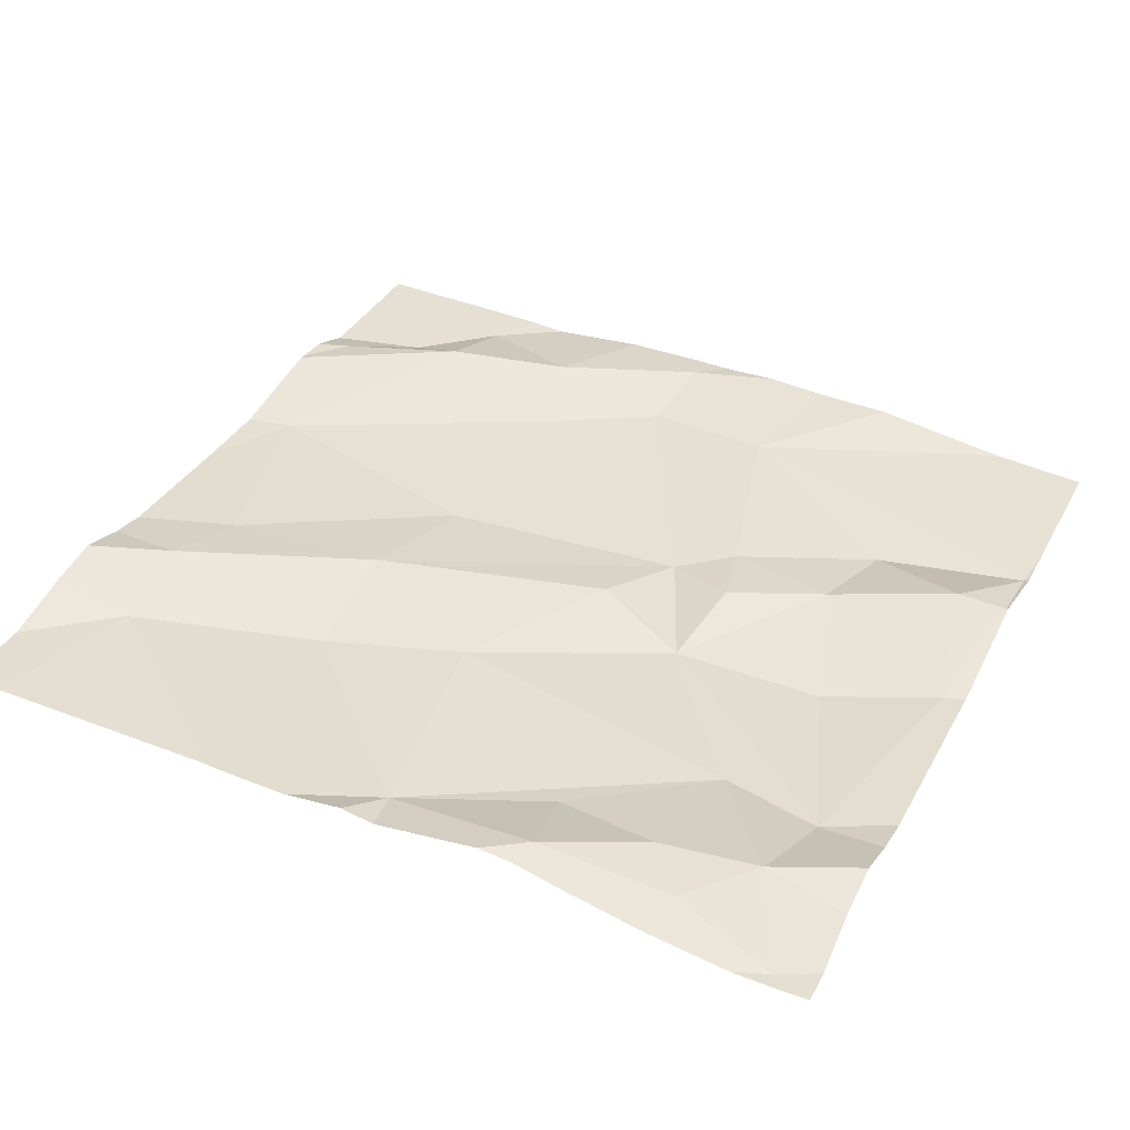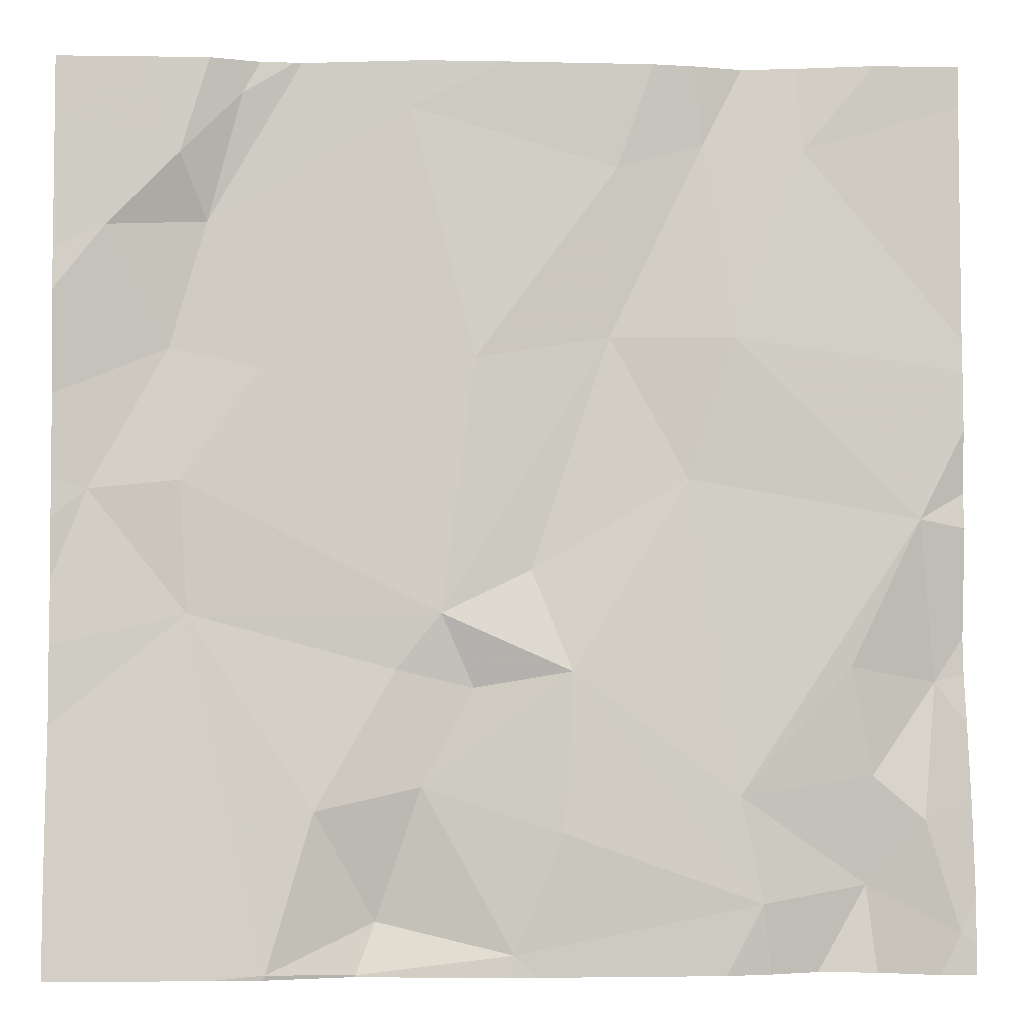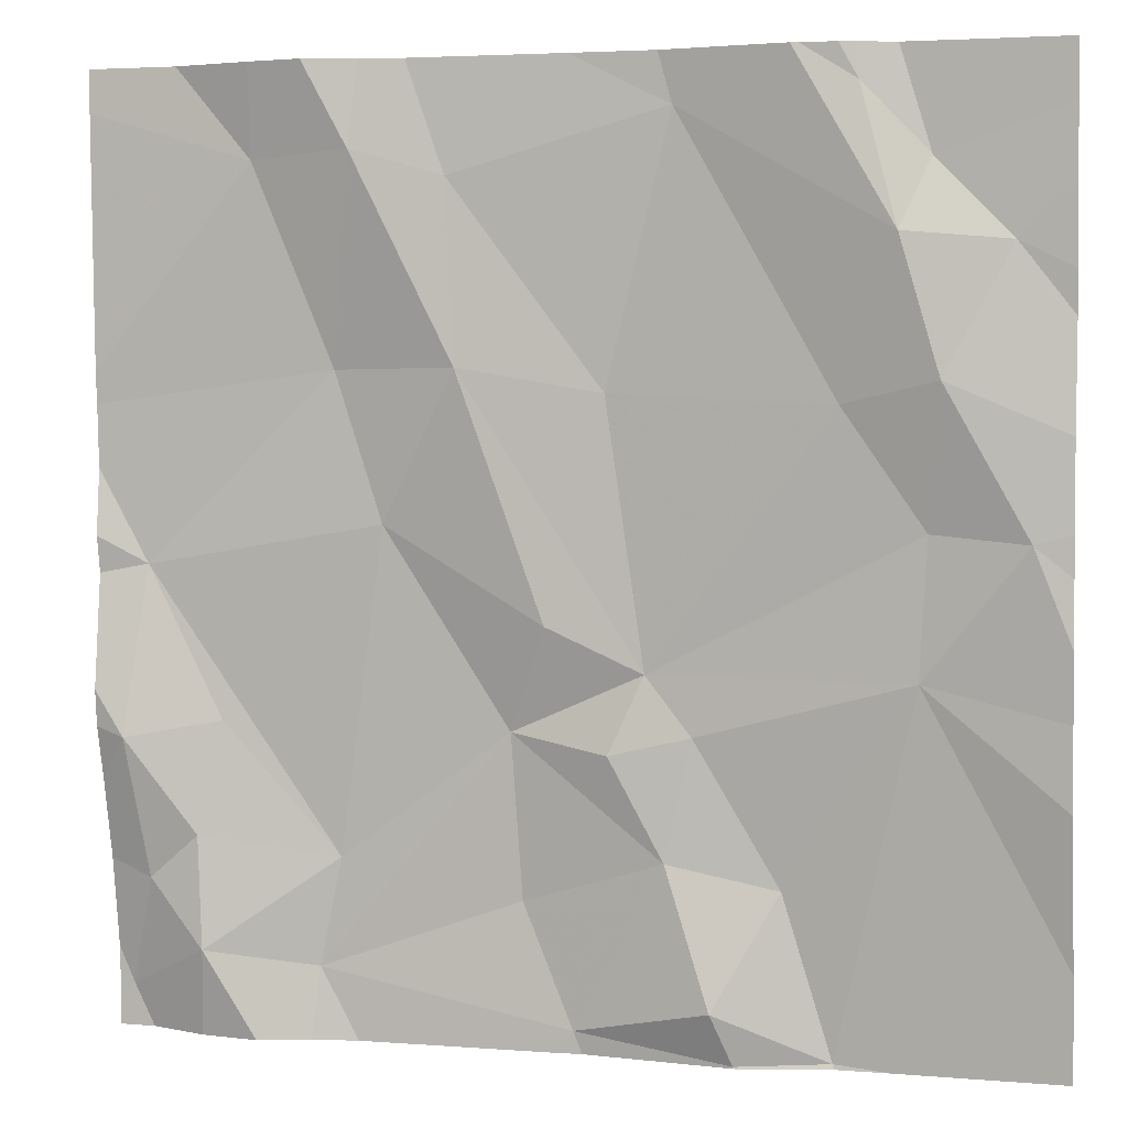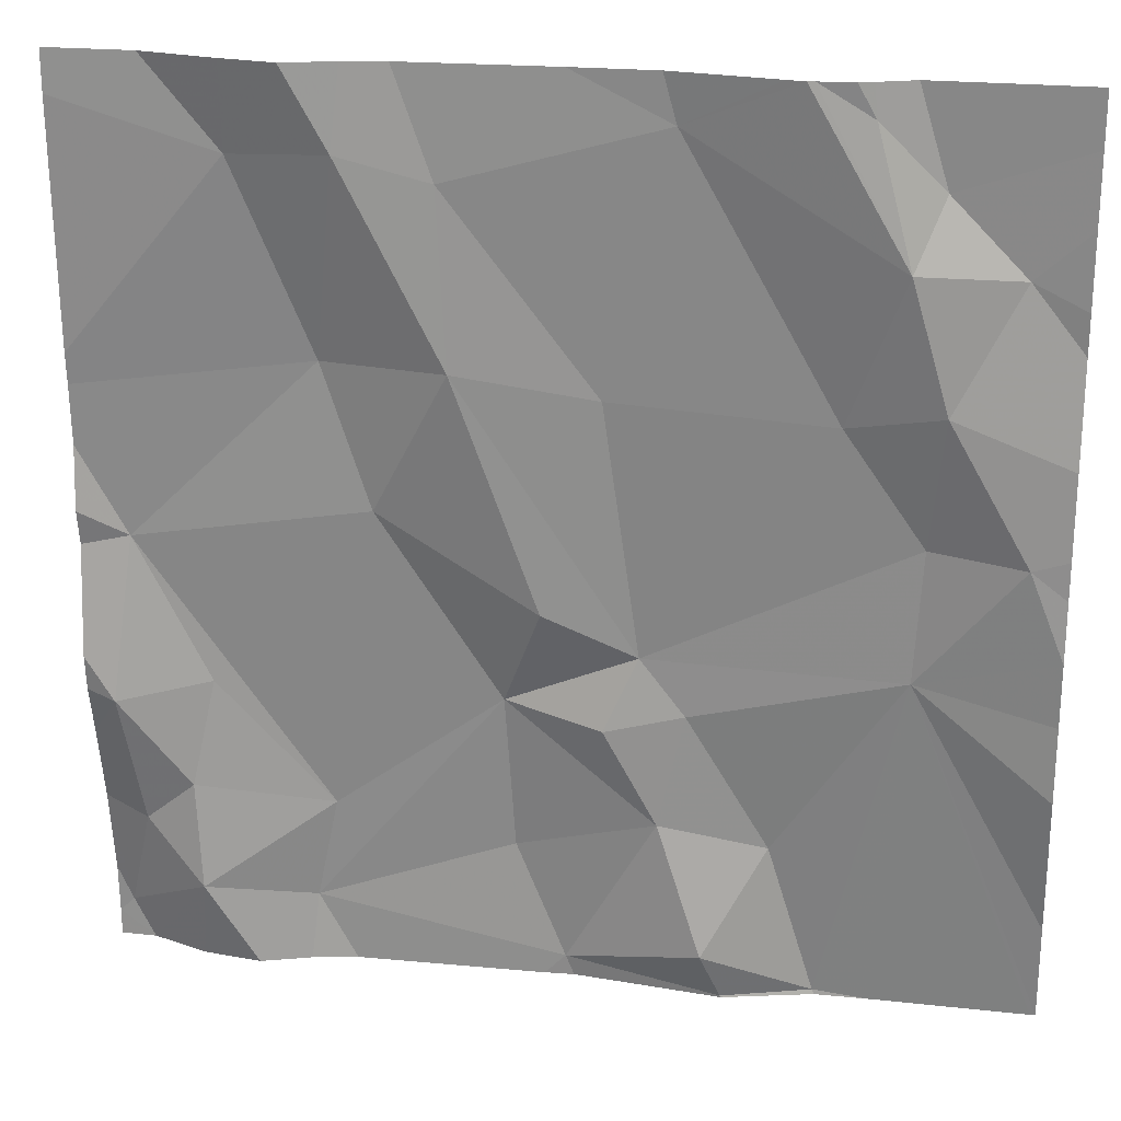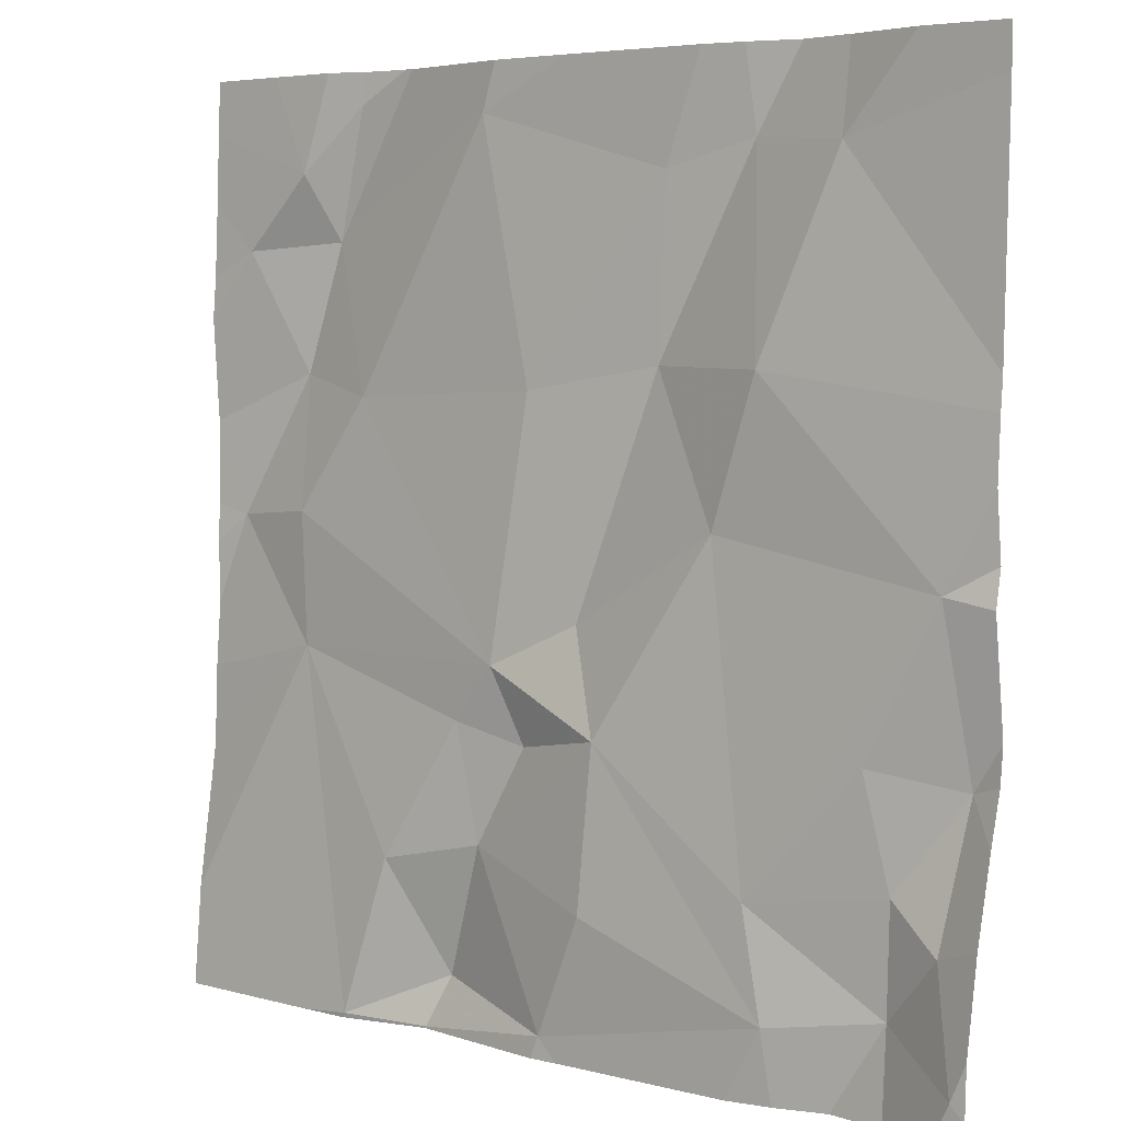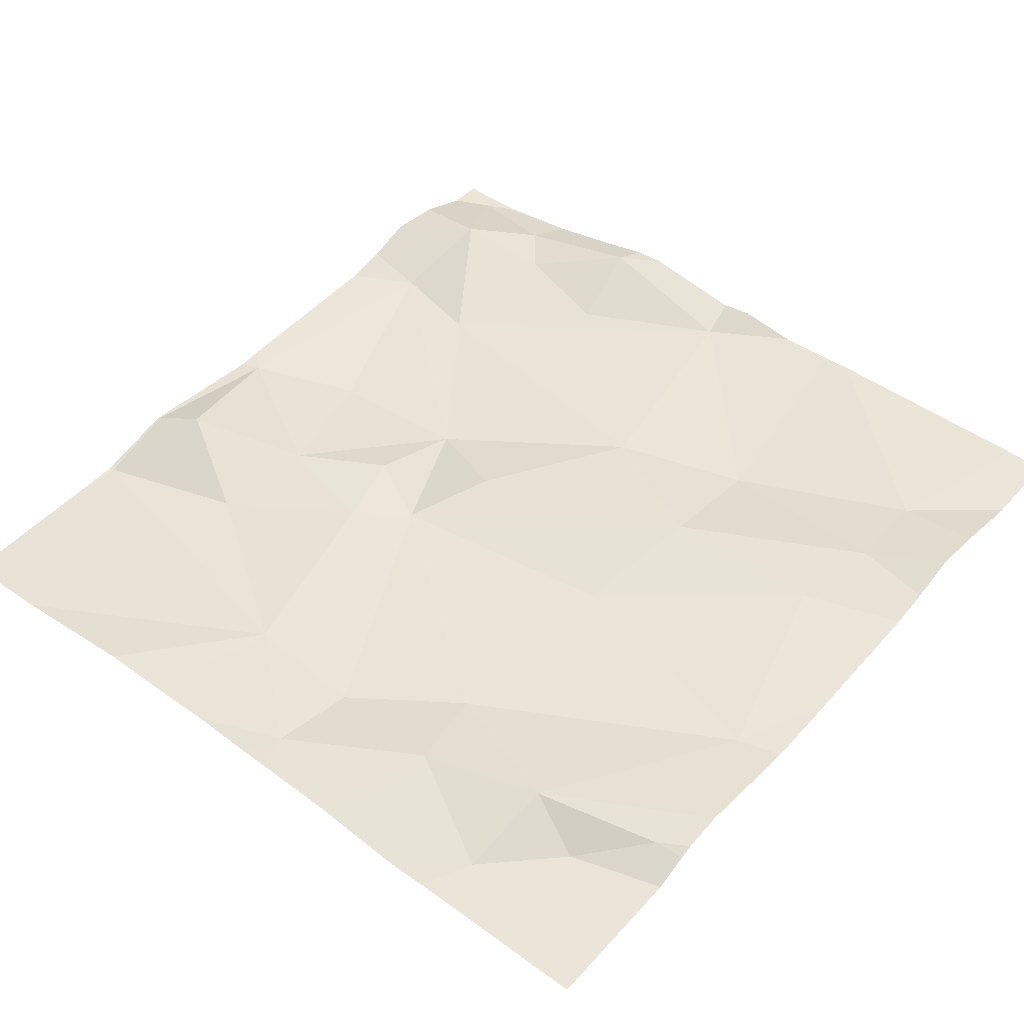
<metadata>
{"format":"obj","ext":"obj","renderer":"f3d","projection":"perspective","resolution":1024,"background":"white","views":[{"elev":36.5,"azim":-64.7,"up":"+Z"},{"elev":-2.8,"azim":177.3,"up":"+Y"},{"elev":3.4,"azim":16.1,"up":"+Y"},{"elev":22.9,"azim":10.3,"up":"+Y"},{"elev":5.0,"azim":-139.5,"up":"+Y"},{"elev":48.6,"azim":130.1,"up":"+Z"}]}
</metadata>
<code>
v -102.4 281.2 501.1
v -102.4 281.1 501.1
v -103.1 280.4 501
v -103.1 280.6 501.1
v -103.1 280.5 501
v -102.2 280.8 501
v -102.2 281 501
v -102.6 281.2 501
v -102.6 280.9 501
v -102.4 280.9 501
v -102.9 281.1 501.1
v -102.2 280.4 501
v -102.5 281.2 501.1
v -103 281.1 501
v -103 280.6 501
v -103.1 280.7 501
v -102.8 281.1 501
v -102.9 280.5 501
v -102.7 280.6 501
v -102.9 280.8 501
v -102.7 280.7 501
v -102.9 280.4 501
v -102.7 281.2 501
v -102.2 280.7 501
v -103.1 280.3 501
v -102.6 280.6 501
v -102.6 280.5 501
v -102.4 280.3 501
v -102.9 281.2 501.1
v -102.5 280.3 501
v -102.8 281.2 501.1
v -102.9 280.9 501
v -102.9 281.2 501.1
v -103 281.2 501.1
v -102.7 280.4 501
v -102.7 280.3 501
v -102.2 280.9 501
v -103.1 280.4 501
v -102.6 281.2 501
v -102.6 280.7 501
v -102.8 280.9 501
v -102.3 281.1 501
v -102.6 280.6 501
v -102.3 280.7 501
v -102.5 280.4 501
v -102.2 280.8 501
v -102.3 280.8 501
v -102.3 280.9 501.1
v -102.5 280.3 501
v -102.3 281.1 501
v -103.1 281.2 501
v -102.4 280.3 501
v -103.1 280.3 501
v -102.7 280.3 501
v -103 280.3 501
v -102.5 280.3 501
v -103.1 280.3 501
v -102.5 280.3 501
v -103.2 280.6 501
v -103.2 280.6 501.1
v -103.2 280.3 501
v -102.5 281.2 501.1
v -103.2 281.2 501
v -103.2 280.9 501
v -103.2 280.8 501
v -103.2 280.5 501
v -103.2 280.5 501
v -103.2 280.4 501
v -103.2 280.9 501
v -103.2 280.8 501
v -103.2 280.7 501
v -102.2 280.5 501
v -102.2 280.7 501
v -102.2 281 501
v -102.2 280.6 501
v -102.2 281.2 501
v -102.2 281.1 501
v -102.5 280.3 501
v -102.7 280.3 501
v -102.9 280.3 501
v -102.9 280.3 501
v -102.4 280.3 501
v -103.1 280.3 501
v -102.2 280.3 501
v -103.2 280.3 501
v -102.2 280.3 501
v -102.4 281.2 501
v -102.3 281.2 501
v -102.5 281.2 501.1
v -102.4 281.2 501.1
v -102.4 281.2 501.1
v -103.1 281.2 501
v -103.2 281.2 501
v -102.3 281.2 501
v -102.2 281.2 501
f 2 1 13
f 4 3 5
f 8 9 10
f 89 8 62
f 14 11 29
f 4 15 16
f 33 17 31
f 4 5 15
f 16 15 18
f 20 19 21
f 19 18 22
f 57 61 83
f 18 15 5
f 27 26 19
f 17 8 23
f 28 30 58
f 20 32 16
f 36 35 22
f 19 35 27
f 35 19 22
f 16 32 64
f 74 50 7
f 25 3 67
f 88 42 94
f 22 18 38
f 40 21 19
f 41 9 17
f 73 46 44
f 41 20 21
f 32 41 11
f 17 11 41
f 30 36 54
f 44 43 45
f 43 27 45
f 40 9 41
f 42 1 2
f 36 27 35
f 28 44 45
f 47 46 48
f 49 30 28
f 2 50 42
f 44 40 43
f 27 49 45
f 26 27 43
f 10 9 40
f 49 36 30
f 36 49 27
f 87 42 88
f 47 40 44
f 44 46 47
f 48 10 47
f 47 10 40
f 26 43 40
f 8 10 2
f 8 2 62
f 1 42 87
f 19 26 40
f 50 2 48
f 14 32 11
f 79 36 22
f 8 17 9
f 41 32 20
f 72 44 12
f 64 14 69
f 3 4 66
f 20 18 19
f 38 5 3
f 5 38 18
f 38 25 57
f 60 16 71
f 25 38 3
f 79 22 80
f 22 38 55
f 51 14 34
f 18 20 16
f 28 45 49
f 21 40 41
f 31 17 23
f 2 10 48
f 7 48 37
f 44 28 82
f 37 46 6
f 78 30 56
f 56 30 54
f 54 36 79
f 94 76 95
f 73 44 75
f 34 14 29
f 76 50 77
f 59 4 60
f 53 38 57
f 84 44 86
f 60 4 16
f 24 46 73
f 61 25 68
f 33 11 17
f 63 14 92
f 6 46 24
f 64 32 14
f 65 16 64
f 37 48 46
f 66 4 59
f 55 38 53
f 29 11 33
f 67 3 66
f 68 25 67
f 7 50 48
f 69 14 63
f 52 28 58
f 58 30 78
f 70 16 65
f 71 16 70
f 39 8 89
f 75 44 72
f 76 42 50
f 77 50 74
f 57 25 61
f 80 22 81
f 81 22 55
f 23 8 39
f 82 28 52
f 62 2 13
f 83 61 85
f 84 12 44
f 13 1 90
f 86 44 82
f 90 1 91
f 91 1 87
f 92 14 51
f 93 63 92
f 94 42 76

</code>
